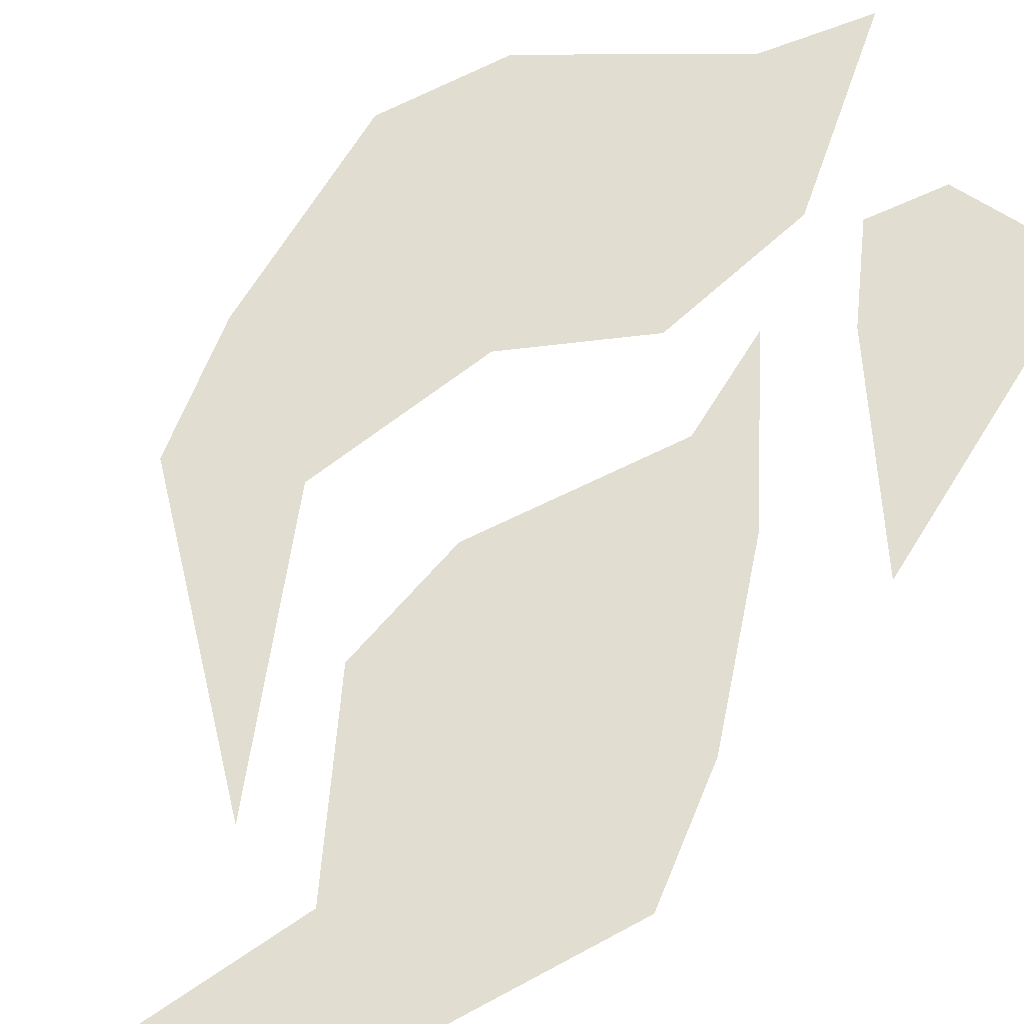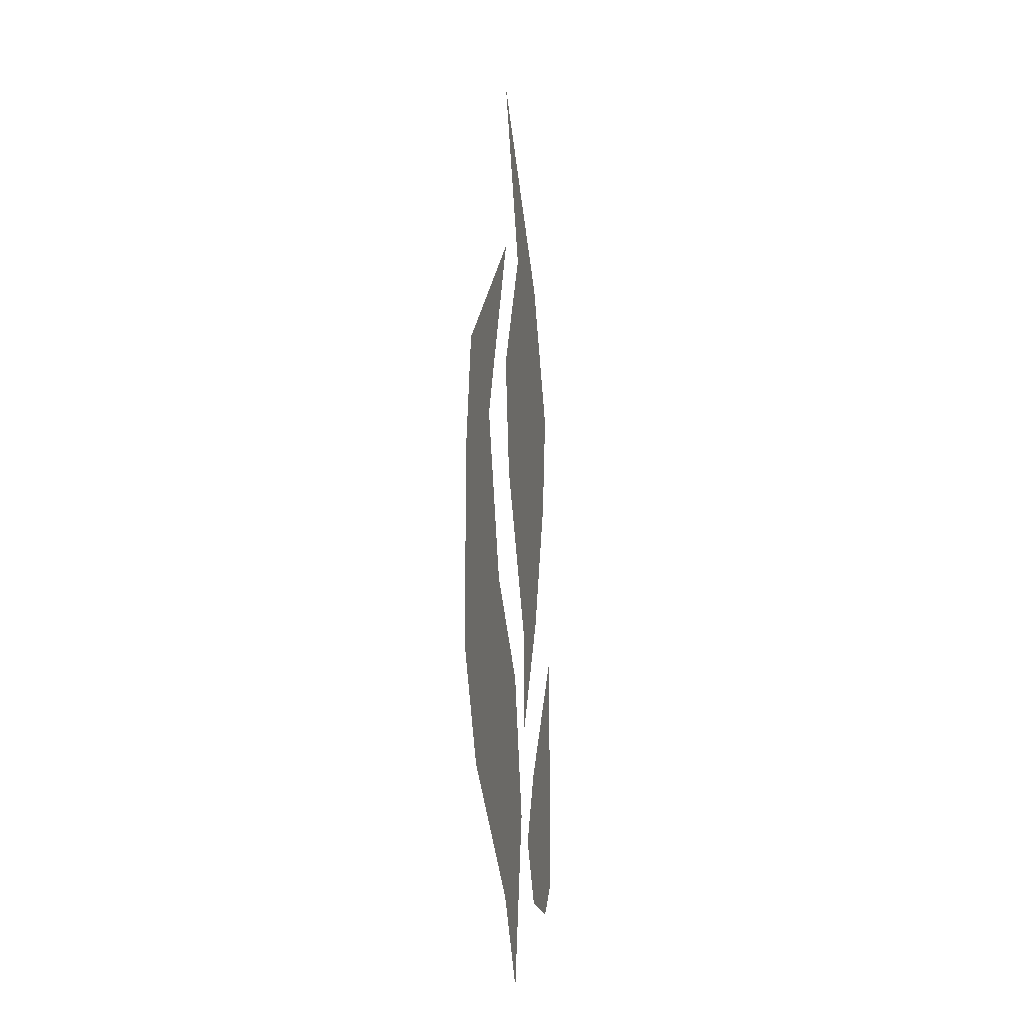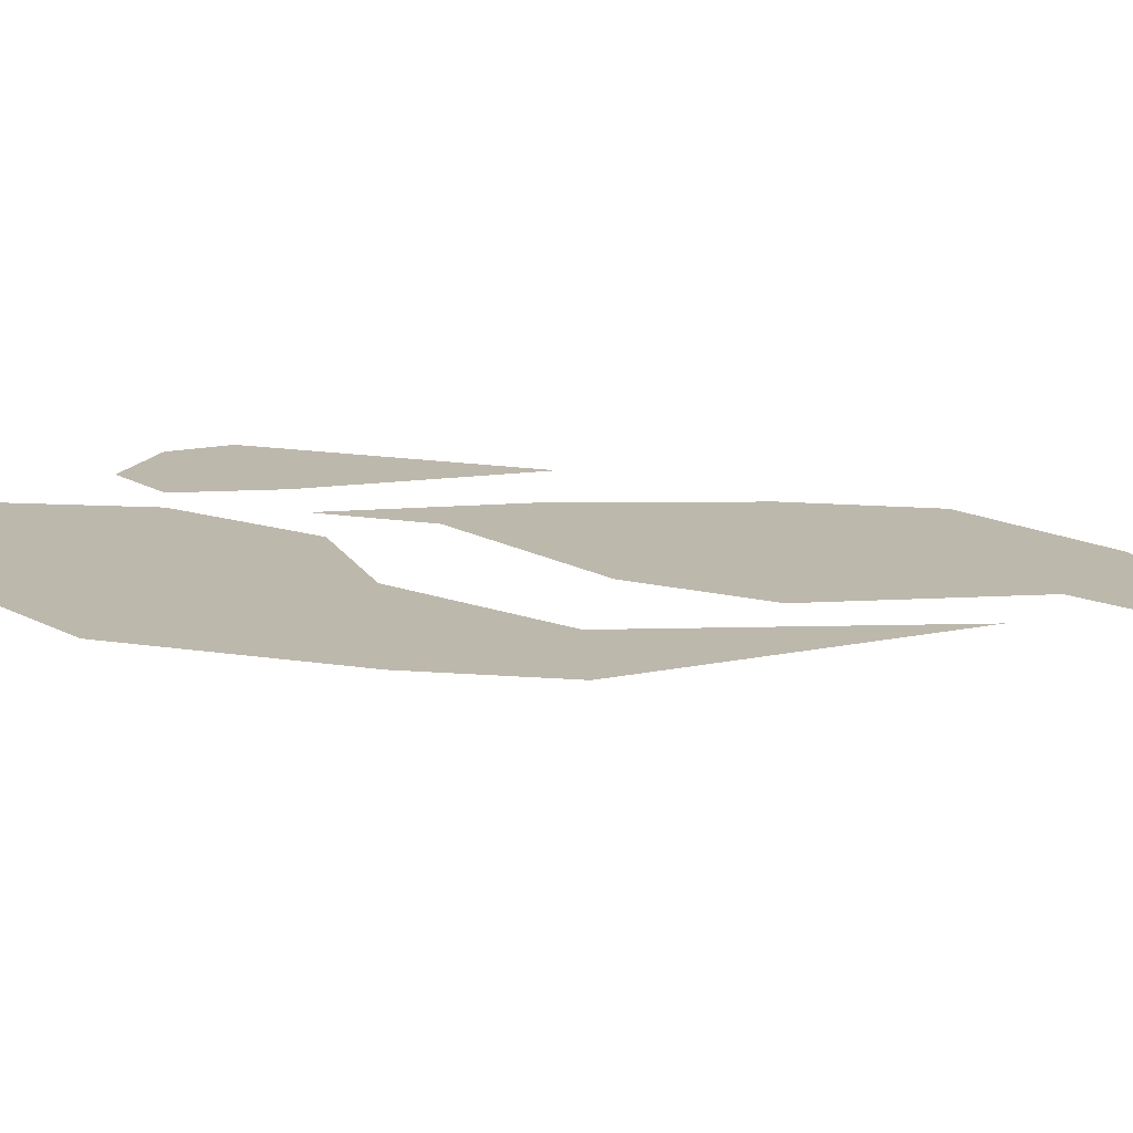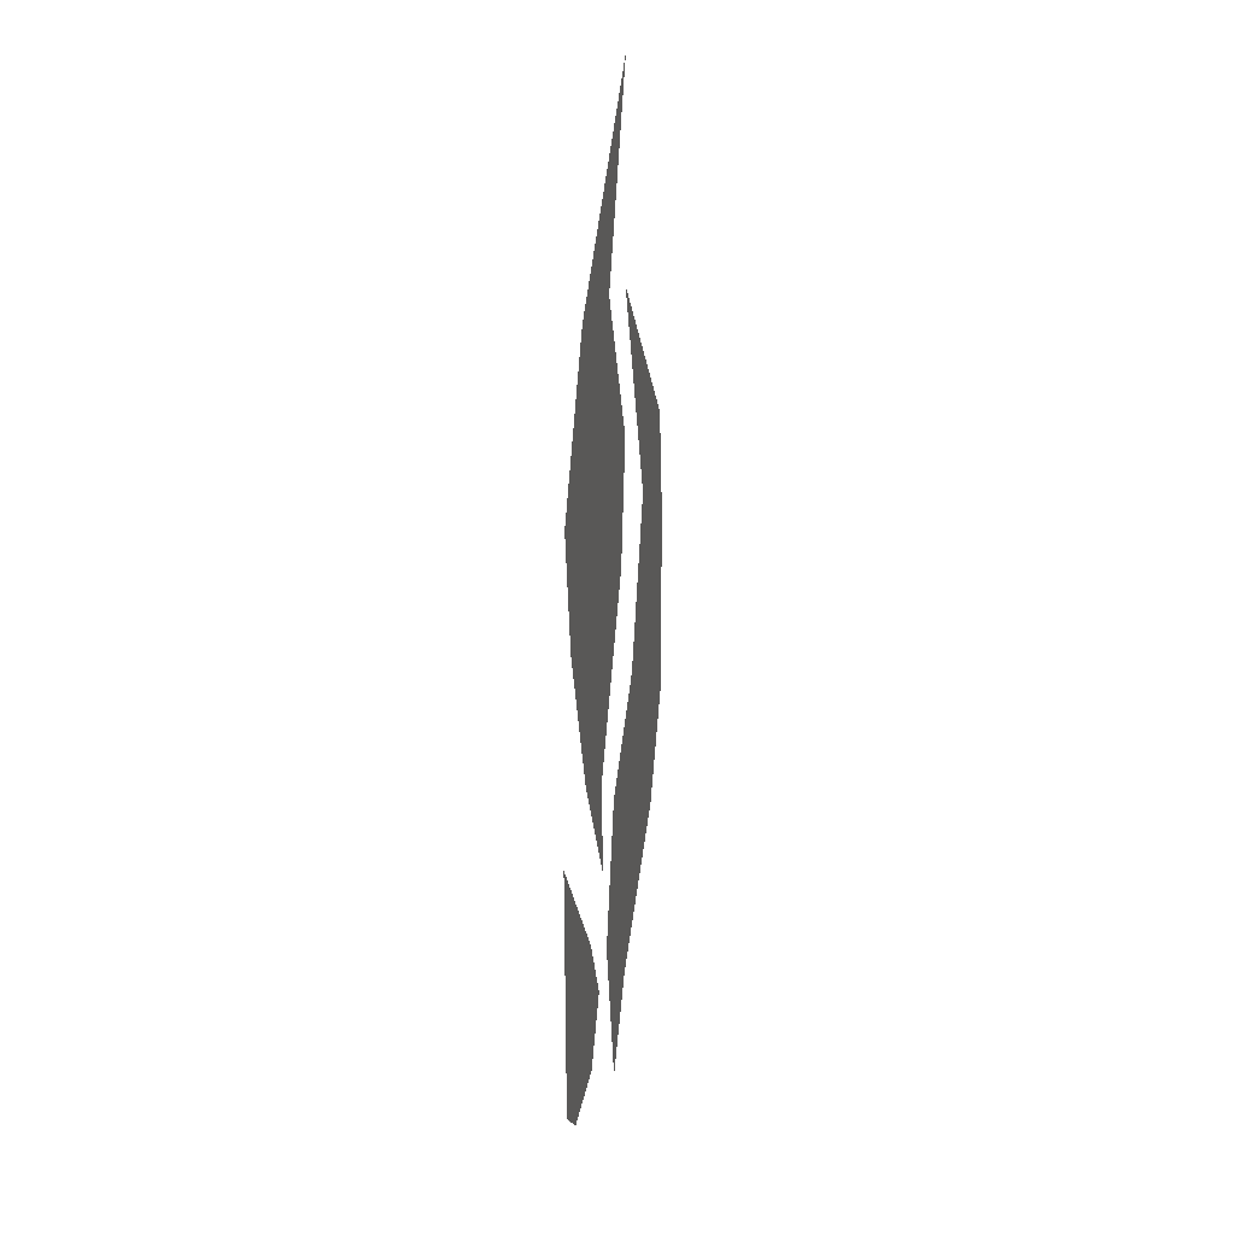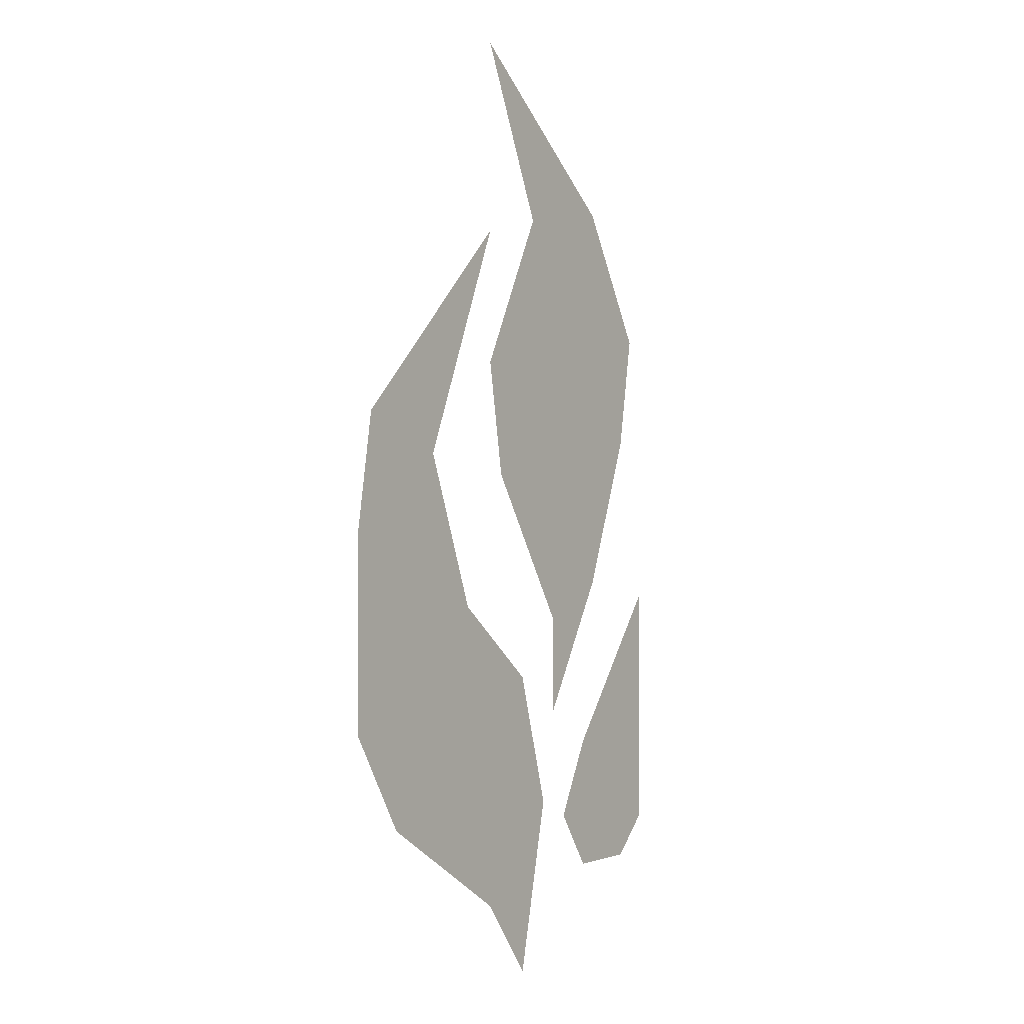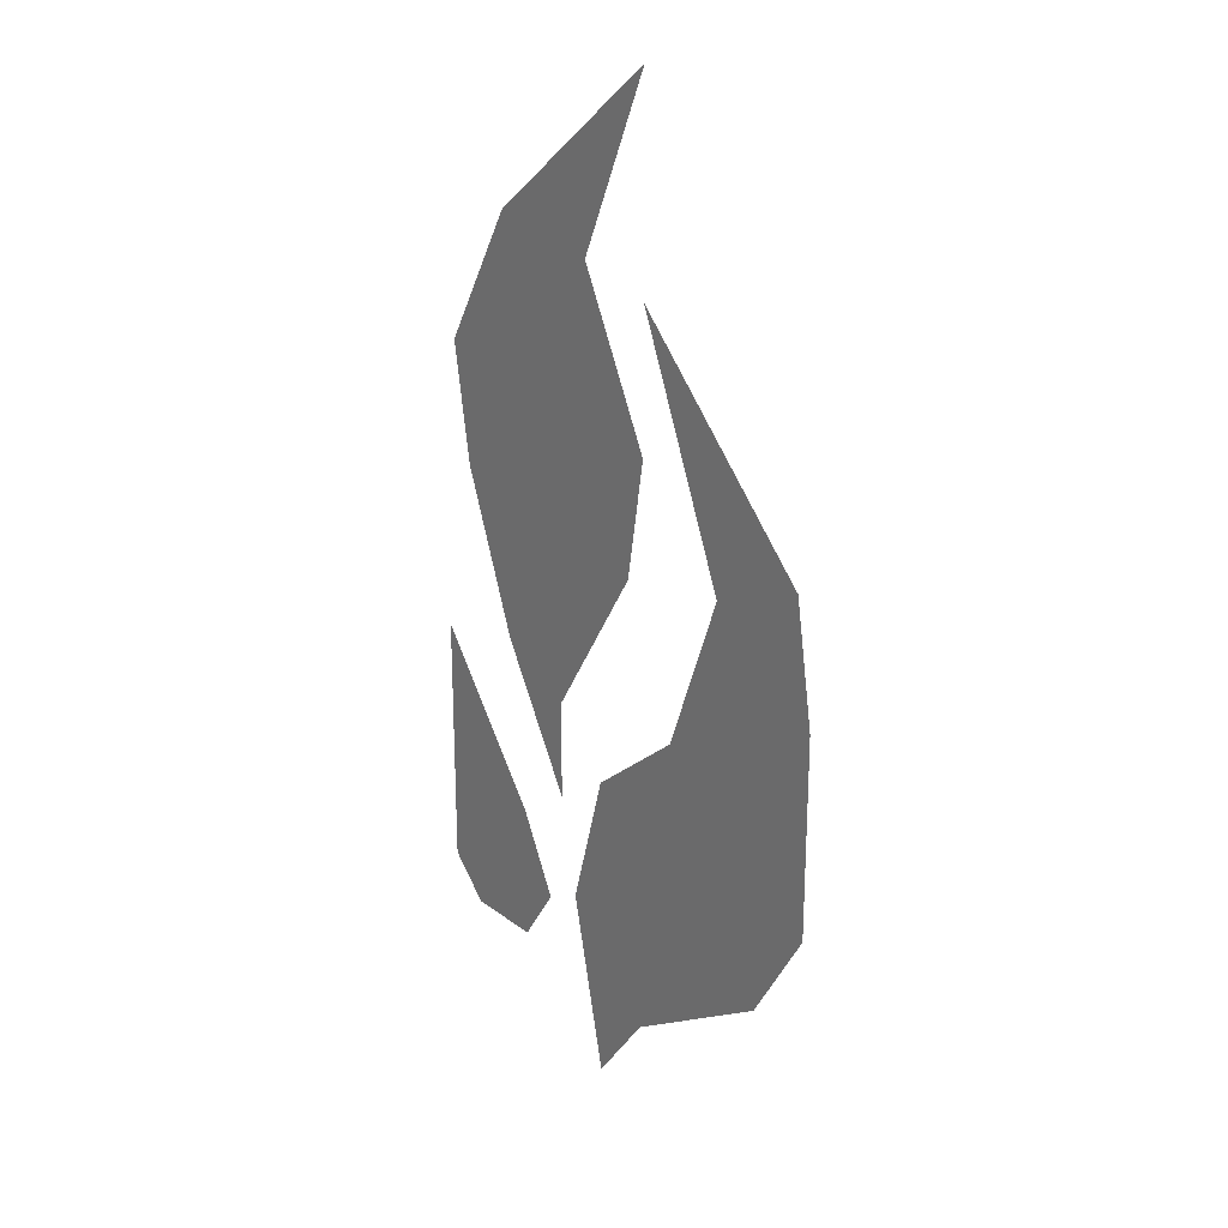
<metadata>
{"format":"obj","ext":"obj","renderer":"f3d","projection":"perspective","resolution":1024,"background":"white","views":[{"elev":68.9,"azim":31.9,"up":"+Y"},{"elev":-19.5,"azim":-80.3,"up":"+Z"},{"elev":14.7,"azim":-70.5,"up":"+Y"},{"elev":27.8,"azim":99.8,"up":"+Z"},{"elev":-0.2,"azim":-54.7,"up":"+Z"},{"elev":23.8,"azim":-128.7,"up":"+Z"}]}
</metadata>
<code>
v 0.07812 0 -0.1328
v 0.09375 0 -0.1172
v 0.09375 0 -0.01562
v 0.04688 0 -0.07812
v 0.03125 0 -0.1094
v 0.04688 0 -0.1328
v 0.01562 0 -0.1016
v -0.08594 0 -0.1016
v -0.02344 0 -0.1406
v 0 0 -0.1719
v 0 0 -0.04688
v -0.1094 0 -0.0625
v -0.03906 0 -0.01562
v -0.1094 0 0.01562
v -0.0625 0 0.04688
v -0.1016 0 0.0625
v -0.02344 0 0.1406
v 0.05469 0 -0.007812
v -0.01562 0 0.03906
v 0.02344 0 -0.02344
v 0.02344 0 -0.0625
v 0.07812 0 0.05469
v -0.02344 0 0.08594
v 0.08594 0 0.1016
v 0.007812 0 0.1484
v 0.05469 0 0.1562
v -0.02344 0 0.2188
f 1 2 3
f 1 3 4
f 1 4 5
f 1 5 6
f 7 8 9
f 7 9 10
f 11 12 8
f 11 8 7
f 13 14 12
f 13 12 11
f 14 13 15
f 14 15 16
f 16 15 17
f 18 19 20
f 18 20 21
f 22 23 19
f 22 19 18
f 24 25 23
f 24 23 22
f 25 24 26
f 25 26 27

</code>
